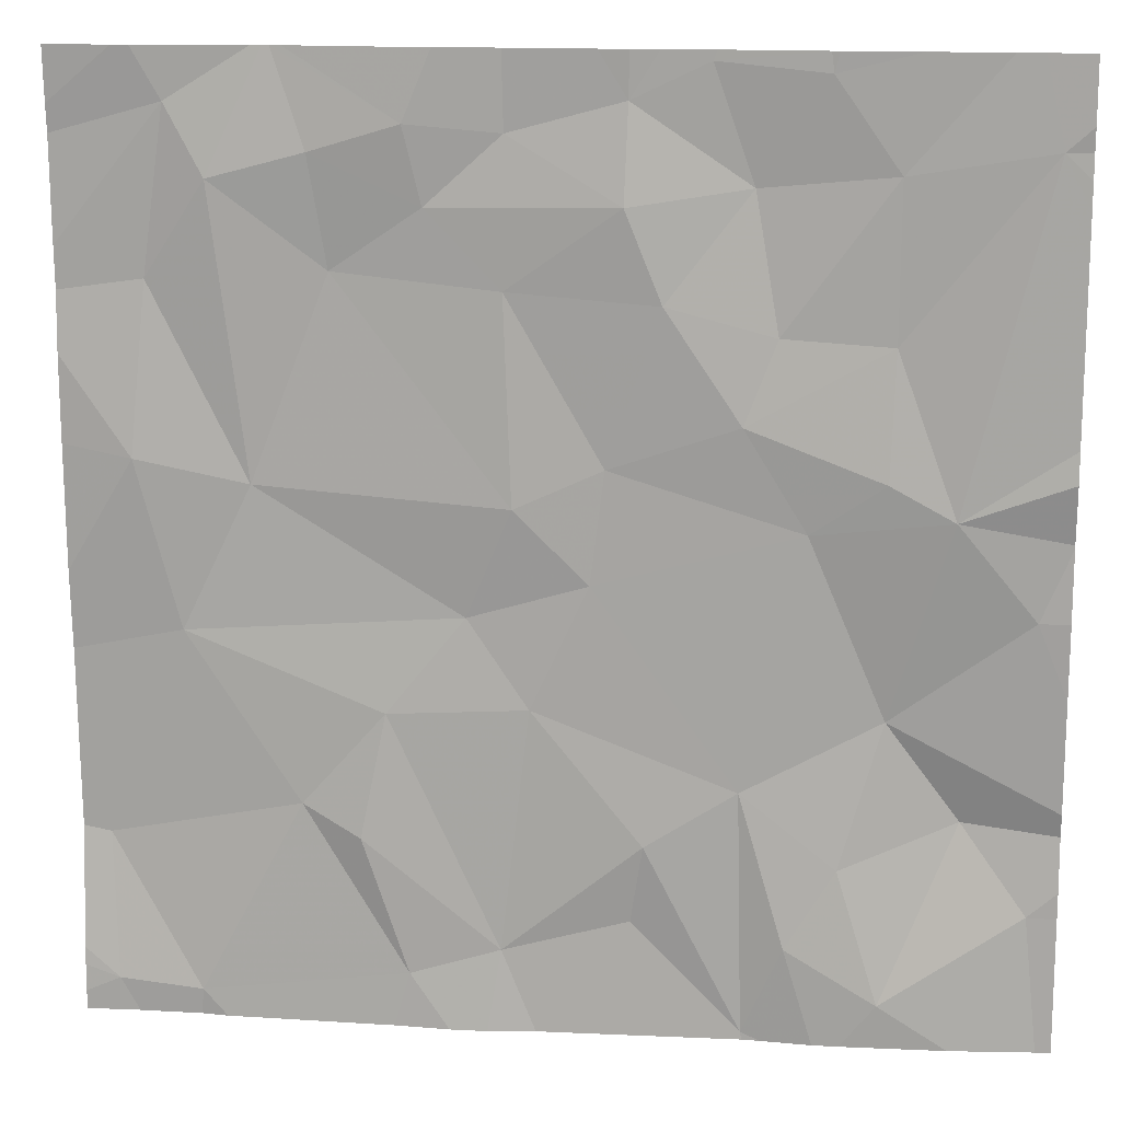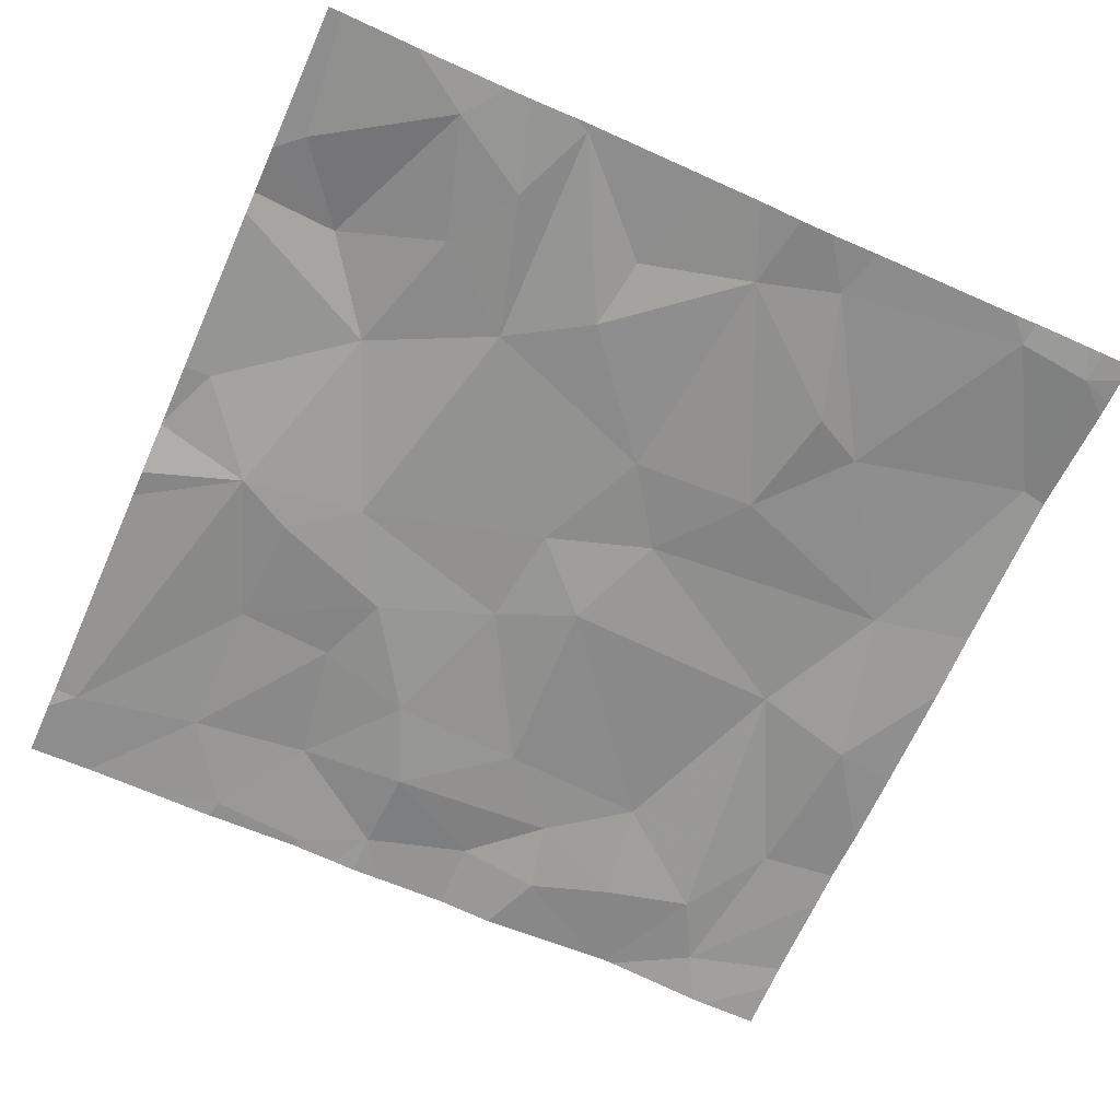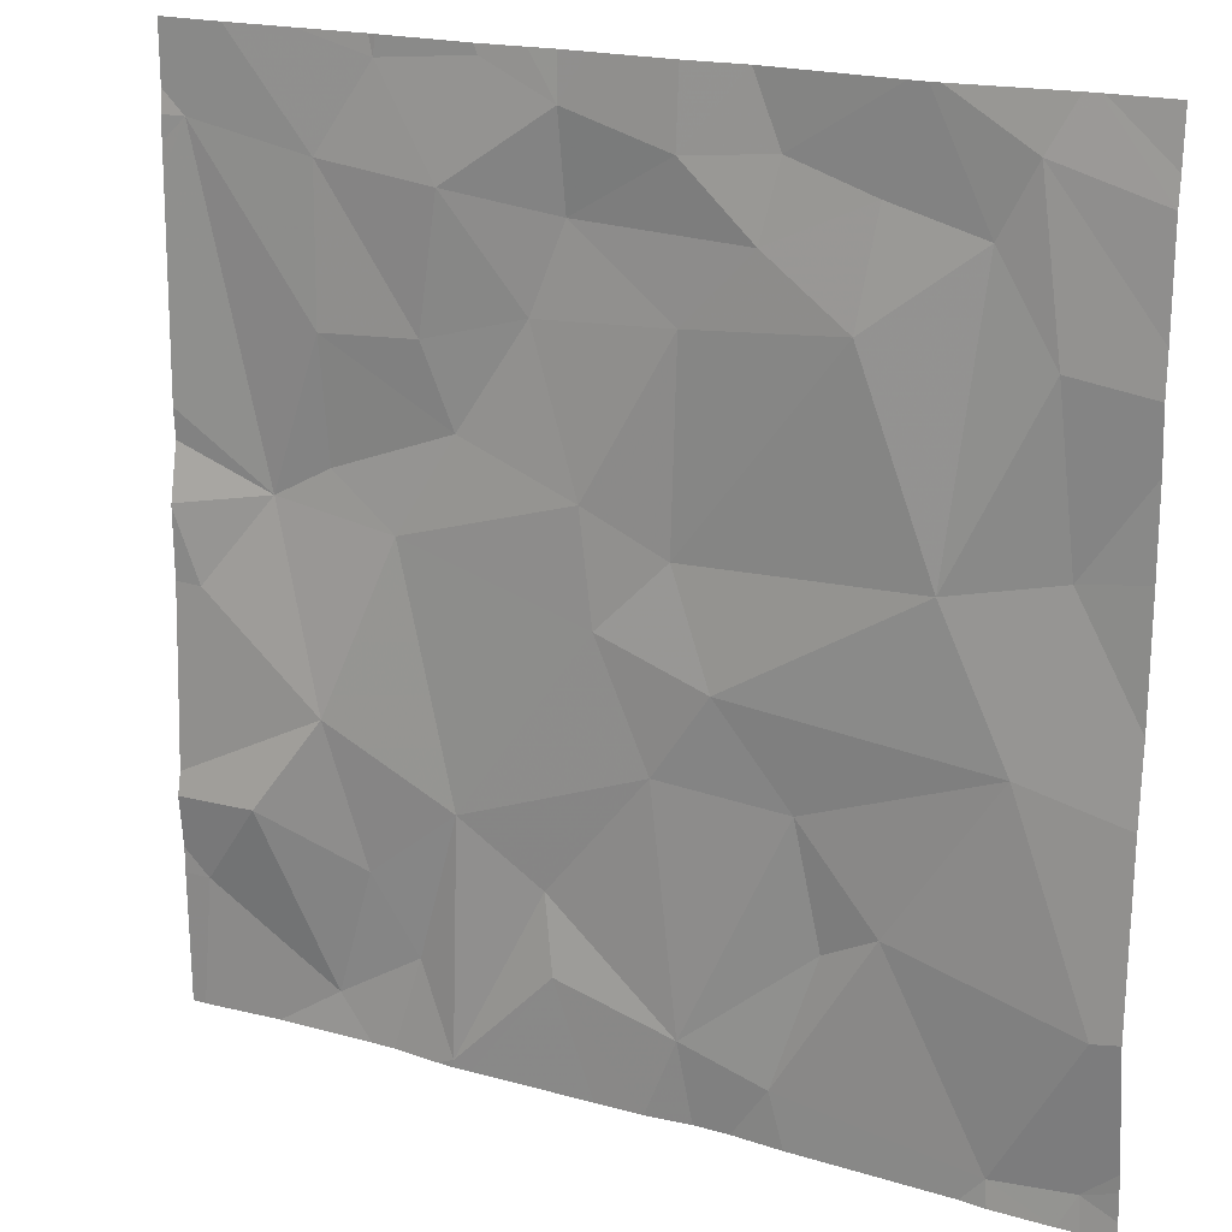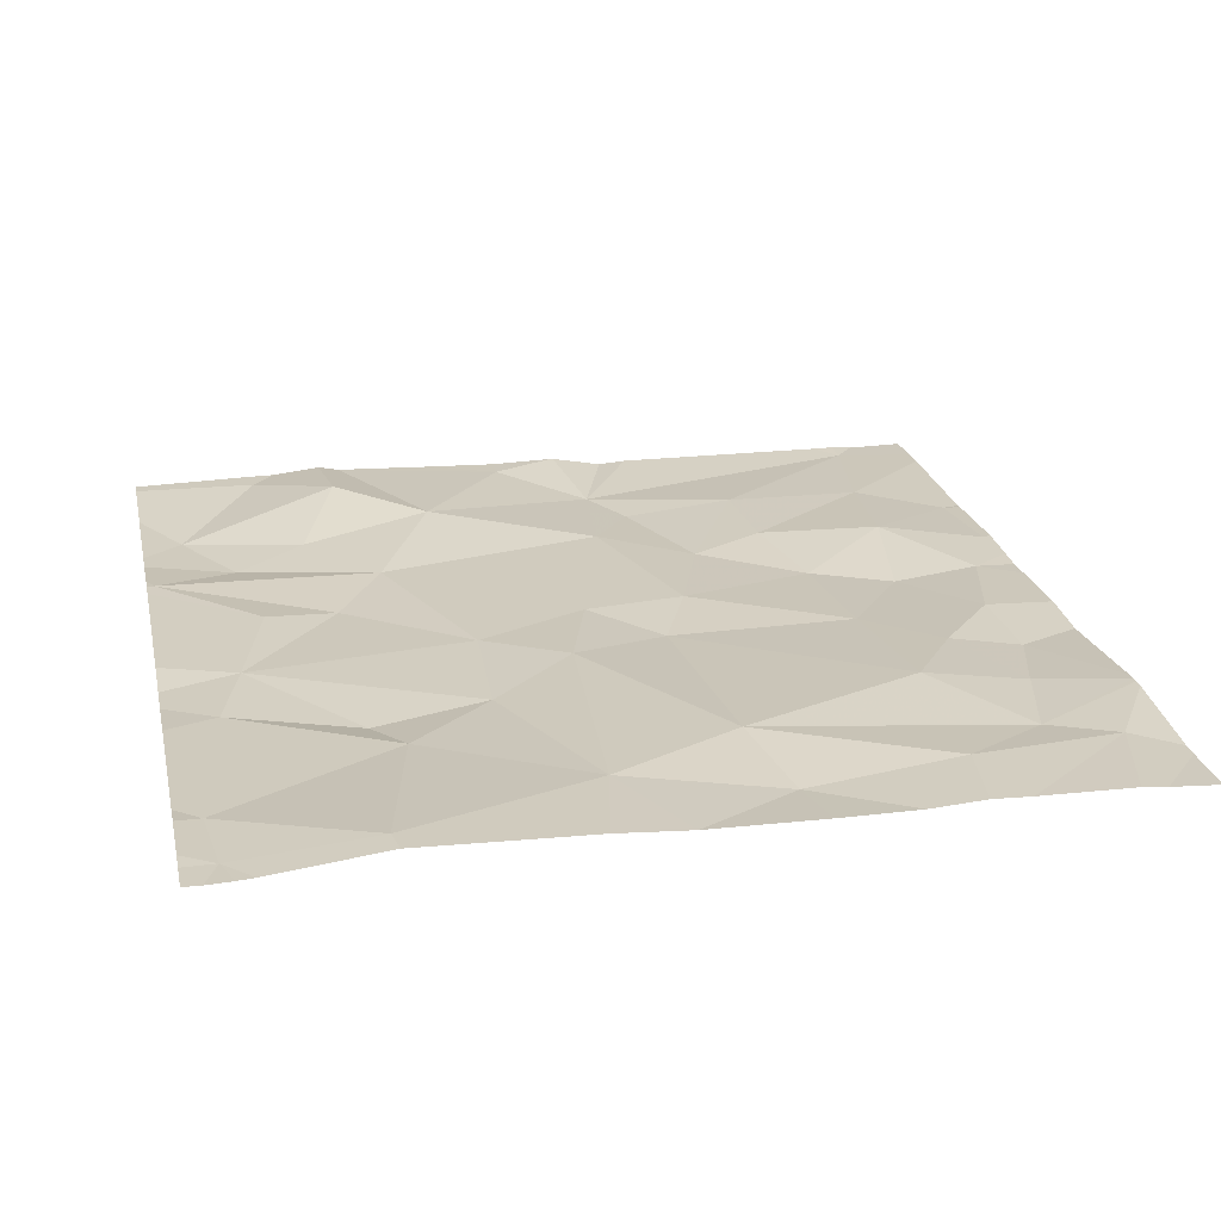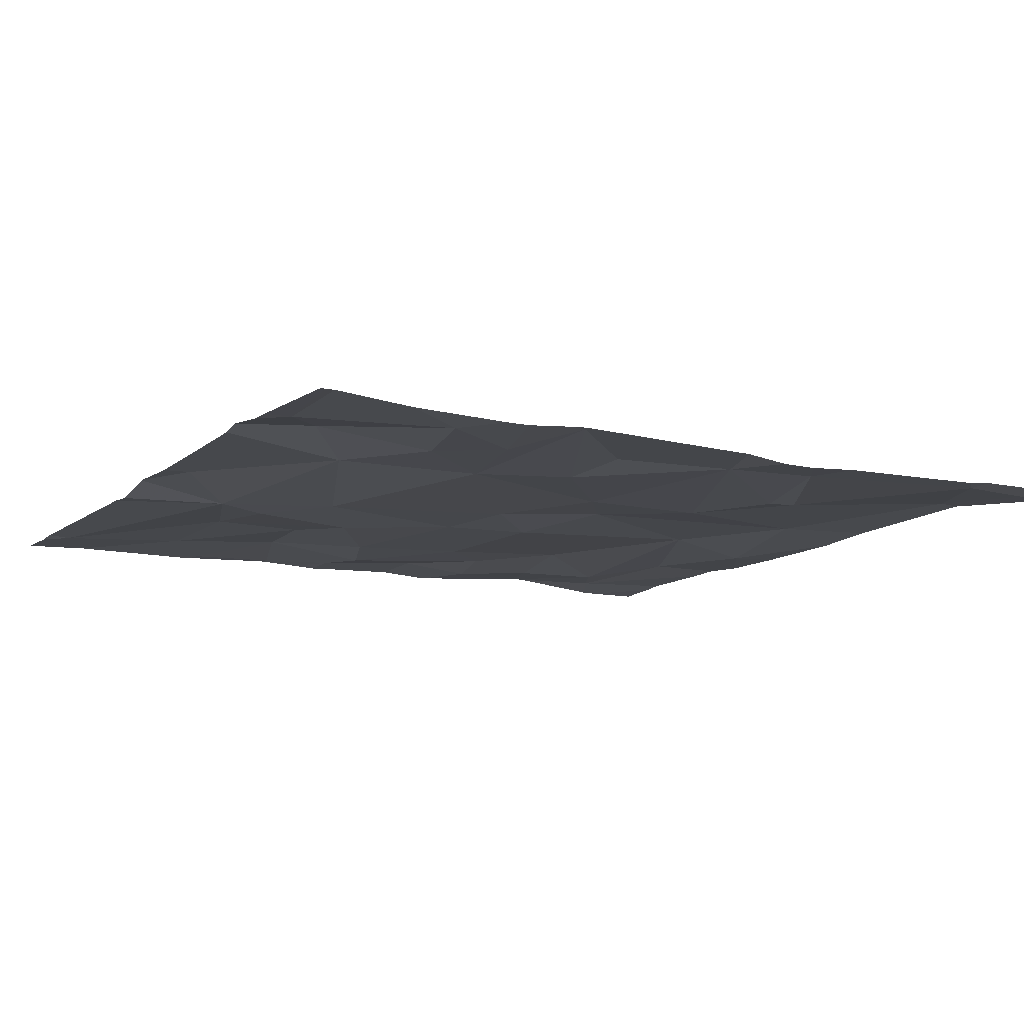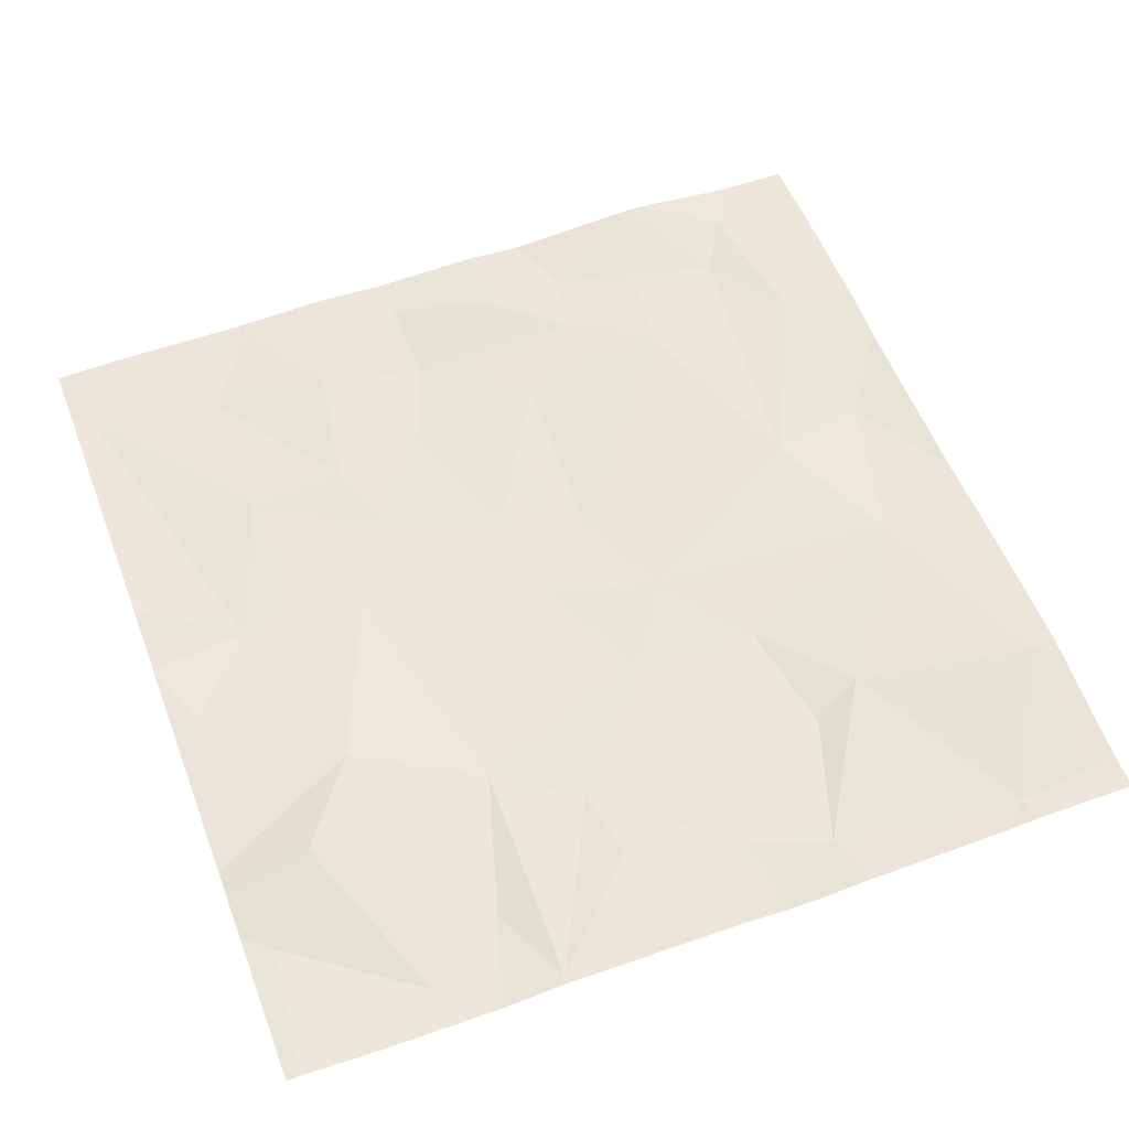
<metadata>
{"format":"obj","ext":"obj","renderer":"f3d","projection":"perspective","resolution":1024,"background":"white","views":[{"elev":14.6,"azim":-172.6,"up":"+Y"},{"elev":-65.7,"azim":-24.1,"up":"+Z"},{"elev":18.6,"azim":30.0,"up":"+Y"},{"elev":23.3,"azim":77.8,"up":"+Z"},{"elev":-10.2,"azim":-29.3,"up":"+Z"},{"elev":57.2,"azim":-20.7,"up":"+Z"}]}
</metadata>
<code>
v -131.5 232.5 483.3
v -131.9 232.5 483.3
v -131.3 232.5 483.3
v -131.9 232.6 483.3
v -131.6 234.4 483.3
v -132.1 232.6 483.3
v -132.6 232.5 483.3
v -132 234.4 483.3
v -131.4 234.4 483.2
v -131.4 234.4 483.2
v -131.5 232.5 483.3
v -133.1 234.4 483.3
v -132.1 234.4 483.3
v -133 234.4 483.3
v -132.8 232.5 483.3
v -132.6 232.7 483.3
v -133.1 232.7 483.3
v -131.3 234.2 483.3
v -132.3 232.7 483.3
v -131.7 234.4 483.3
v -132.6 232.5 483.3
v -132.4 232.9 483.3
v -132.7 232.8 483.3
v -132.6 233 483.3
v -131.3 232.8 483.3
v -131.3 233.2 483.3
v -131.8 232.9 483.2
v -133 232.9 483.3
v -131.7 232.9 483.3
v -131.5 233.3 483.3
v -131.4 233.6 483.3
v -132.6 232.5 483.3
v -131.4 232.5 483.3
v -131.7 234.2 483.3
v -131.6 234.1 483.3
v -131.8 234 483.3
v -132.6 233.7 483.3
v -132.3 233.6 483.3
v -132.7 233.5 483.3
v -132.4 233.9 483.2
v -132.8 233.1 483.3
v -132.3 233.4 483.3
v -132 233.3 483.3
v -132.2 233.1 483.3
v -132.1 233.9 483.3
v -132.3 234.1 483.2
v -132 234.1 483.3
v -131.5 232.5 483.3
v -132 232.5 483.2
v -131.3 232.5 483.3
v -131.3 233.6 483.3
v -132.8 233.6 483.3
v -131.7 234.4 483.3
v -131.3 233.4 483.3
v -131.3 232.8 483.3
v -133.1 234.2 483.3
v -132.9 233.5 483.3
v -132.8 233.8 483.3
v -132.1 233.5 483.3
v -131.9 233.1 483.3
v -132.6 233.8 483.3
v -131.5 234.3 483.3
v -131.6 233.5 483.3
v -132.6 234.1 483.3
v -133.1 233.3 483.3
v -131.4 233.9 483.3
v -132.3 234.3 483.3
v -131.3 232.6 483.3
v -132.1 234.2 483.3
v -132.8 234.1 483.3
v -131.9 234.2 483.3
v -132.1 232.5 483.2
v -132.7 234.3 483.3
v -131.3 232.6 483.3
v -132.5 234.3 483.3
v -131.7 234.4 483.3
v -133.2 232.7 483.3
v -133.2 232.8 483.3
v -133.2 232.9 483.3
v -133.2 232.9 483.3
v -133.2 234.1 483.3
v -133.2 234.1 483.3
v -133.2 233.5 483.3
v -133.2 233.6 483.3
v -133.2 233.2 483.3
v -133.2 233.3 483.3
v -133.2 234.2 483.3
v -133.2 233.5 483.3
v -133.2 233.7 483.3
v -133.2 234.2 483.3
v -131.3 234 483.3
v -131.3 233.9 483.3
v -131.3 233.8 483.3
v -131.3 232.9 483.3
v -131.3 234.3 483.3
v -132.5 232.5 483.3
v -132.2 232.5 483.3
v -132.8 232.5 483.3
v -132.7 232.5 483.3
v -133 232.5 483.3
v -133.1 232.5 483.3
v -132.3 232.5 483.3
v -131.3 232.5 483.3
v -133.2 232.5 483.3
v -133.2 232.5 483.3
v -131.3 232.5 483.3
v -131.3 232.5 483.3
v -132.4 234.4 483.3
v -132.3 234.4 483.3
v -132.3 234.4 483.3
v -132.9 234.4 483.3
v -132.7 234.4 483.3
v -132.7 234.4 483.3
v -132.5 234.4 483.3
v -133.1 234.4 483.3
v -133.2 234.4 483.3
v -131.4 234.4 483.2
v -131.3 234.4 483.2
f 111 73 113
f 4 6 72
f 11 4 2
f 33 11 48
f 110 67 13
f 16 15 98
f 21 16 99
f 109 67 110
f 104 77 105
f 97 19 102
f 100 17 101
f 108 67 109
f 19 7 96
f 97 6 19
f 19 22 7
f 16 23 15
f 7 24 16
f 3 25 11
f 93 31 51
f 4 27 6
f 15 28 17
f 22 19 6
f 4 11 29
f 54 30 26
f 53 71 20
f 35 34 36
f 38 37 39
f 40 37 38
f 23 24 41
f 43 42 44
f 46 45 47
f 25 3 68
f 44 24 22
f 39 37 52
f 28 41 79
f 78 28 80
f 57 52 58
f 92 66 31
f 22 24 7
f 39 41 24
f 42 59 38
f 27 29 60
f 37 61 58
f 96 7 32
f 63 59 43
f 36 45 59
f 63 36 59
f 31 63 30
f 43 59 42
f 64 61 40
f 46 40 45
f 52 37 58
f 36 34 47
f 39 52 57
f 48 11 1
f 91 66 92
f 43 44 60
f 23 28 15
f 24 44 42
f 64 40 46
f 46 67 64
f 91 62 66
f 37 40 61
f 46 47 69
f 42 39 24
f 38 39 42
f 11 25 29
f 47 45 36
f 66 62 35
f 45 38 59
f 66 35 63
f 92 31 93
f 22 6 44
f 30 63 43
f 36 63 35
f 26 25 94
f 25 30 29
f 70 58 61
f 38 45 40
f 29 30 60
f 44 6 60
f 41 57 65
f 66 63 31
f 27 4 29
f 13 69 8
f 28 23 41
f 58 56 57
f 79 65 85
f 65 57 83
f 30 43 60
f 8 71 53
f 33 3 11
f 6 27 60
f 56 58 70
f 70 61 64
f 41 39 57
f 16 24 23
f 57 56 82
f 71 47 34
f 20 35 76
f 47 71 69
f 70 64 73
f 56 70 14
f 67 46 69
f 18 62 91
f 1 11 2
f 69 71 8
f 71 34 20
f 64 75 73
f 76 62 5
f 67 69 13
f 62 18 9
f 14 73 111
f 112 75 114
f 75 67 108
f 67 75 64
f 10 62 9
f 2 4 49
f 77 17 78
f 55 25 68
f 78 17 28
f 79 41 65
f 80 28 79
f 51 31 54
f 26 30 25
f 81 56 87
f 82 56 81
f 21 7 16
f 83 57 84
f 54 31 30
f 84 57 89
f 85 65 86
f 5 62 10
f 68 3 74
f 86 65 88
f 32 7 21
f 87 56 90
f 50 3 103
f 88 65 83
f 9 18 95
f 89 57 82
f 49 4 72
f 90 56 12
f 74 3 50
f 72 6 97
f 94 25 55
f 9 95 117
f 98 15 100
f 99 16 98
f 12 56 14
f 100 15 17
f 101 17 104
f 14 70 73
f 102 19 96
f 103 3 33
f 76 35 62
f 104 17 77
f 106 50 107
f 20 34 35
f 107 50 103
f 112 73 75
f 113 73 112
f 114 75 108
f 115 90 12
f 116 90 115
f 117 95 118

</code>
